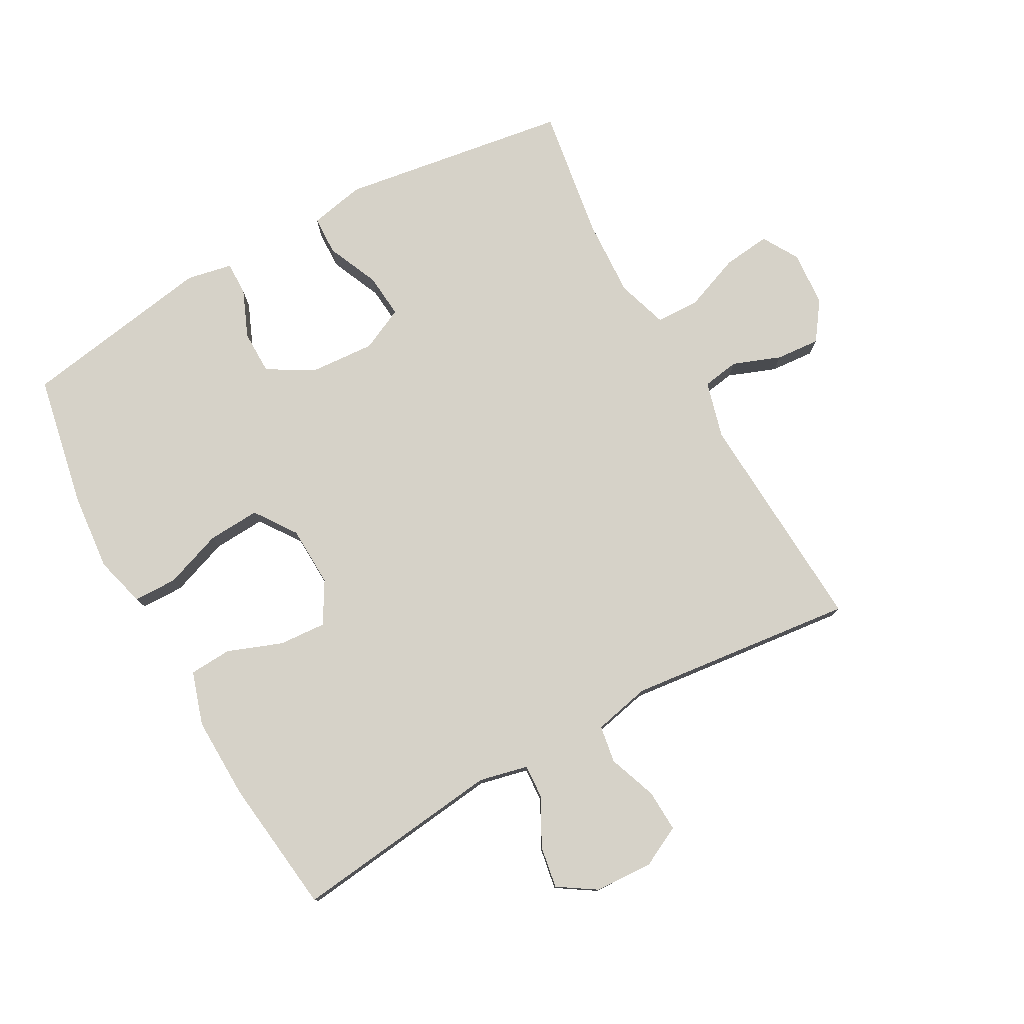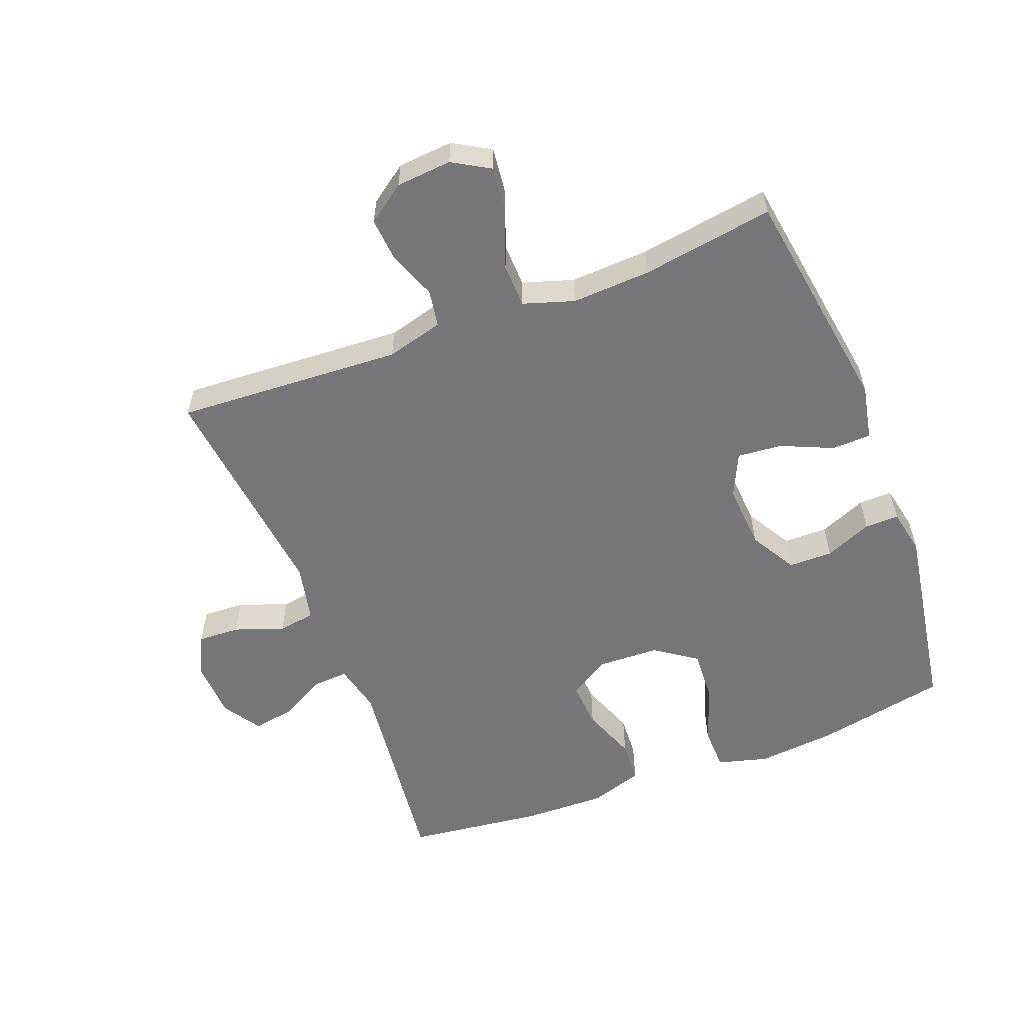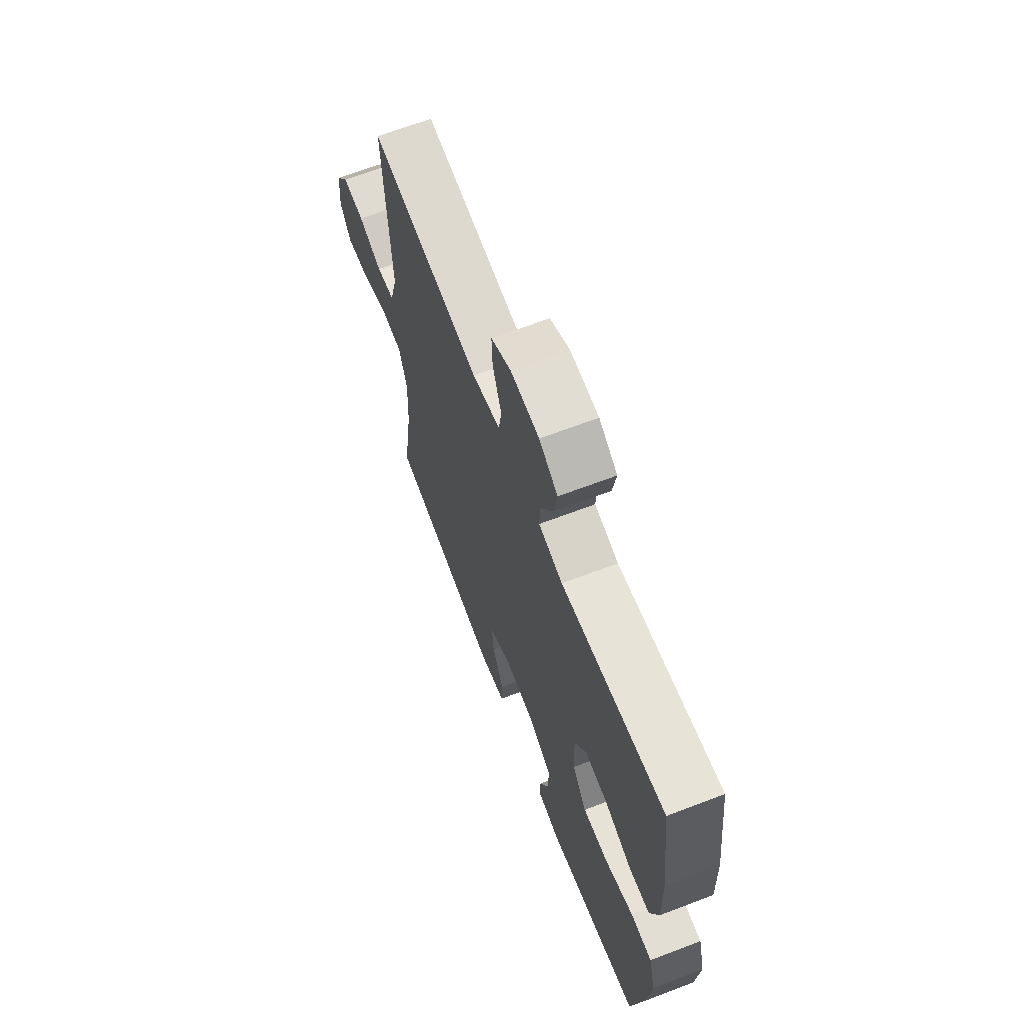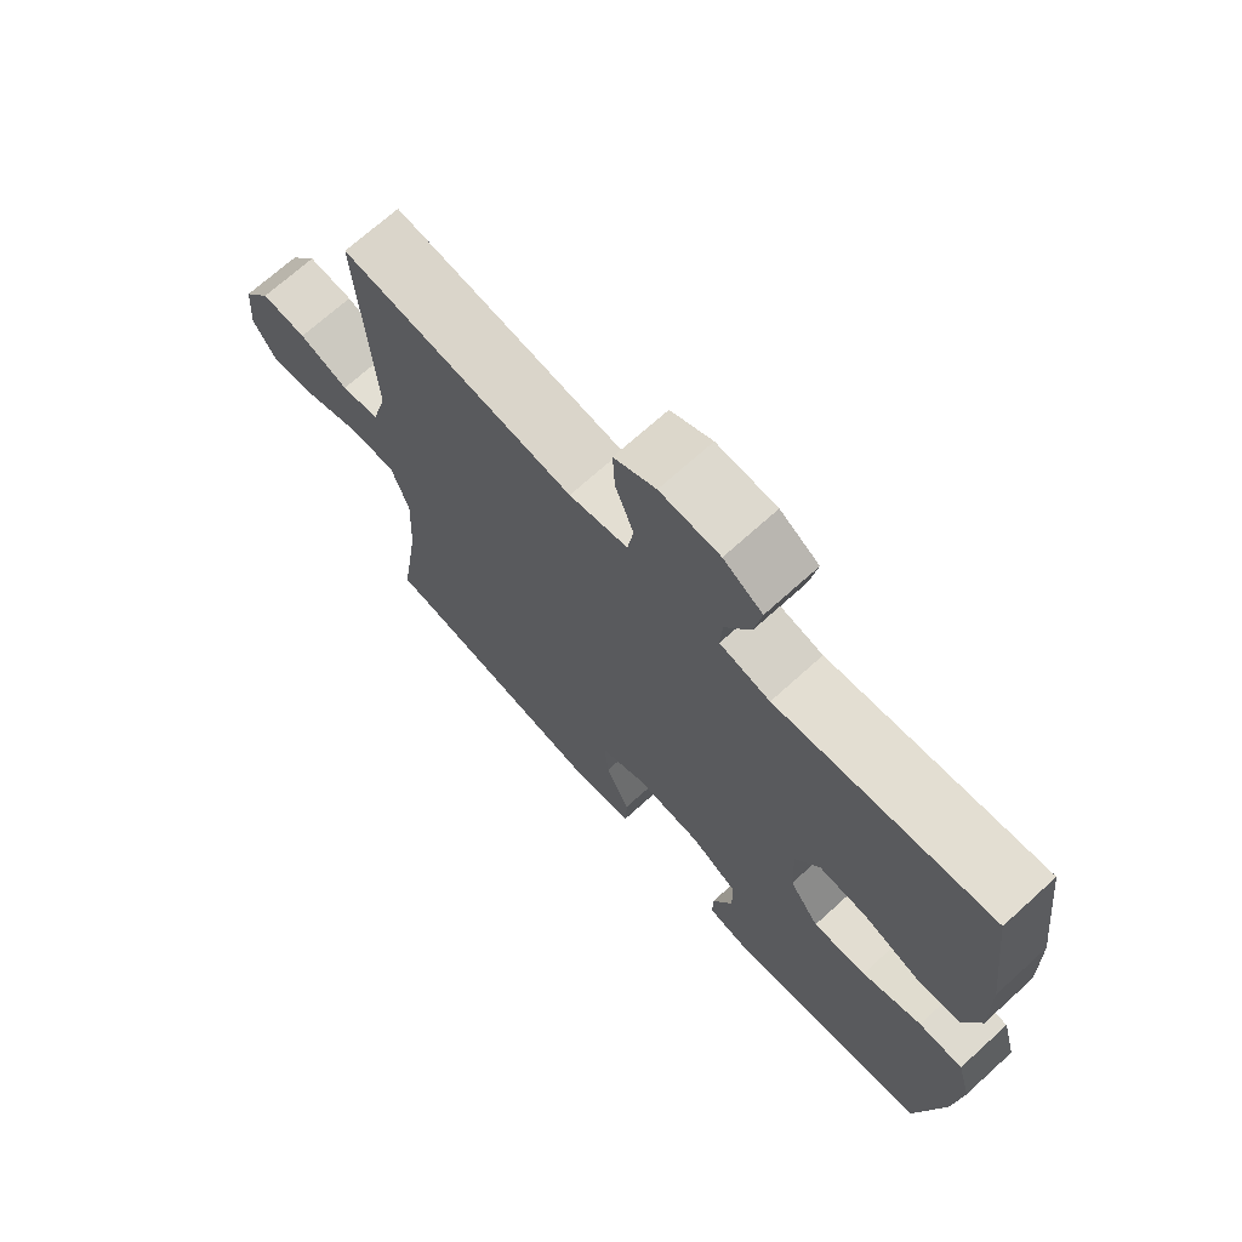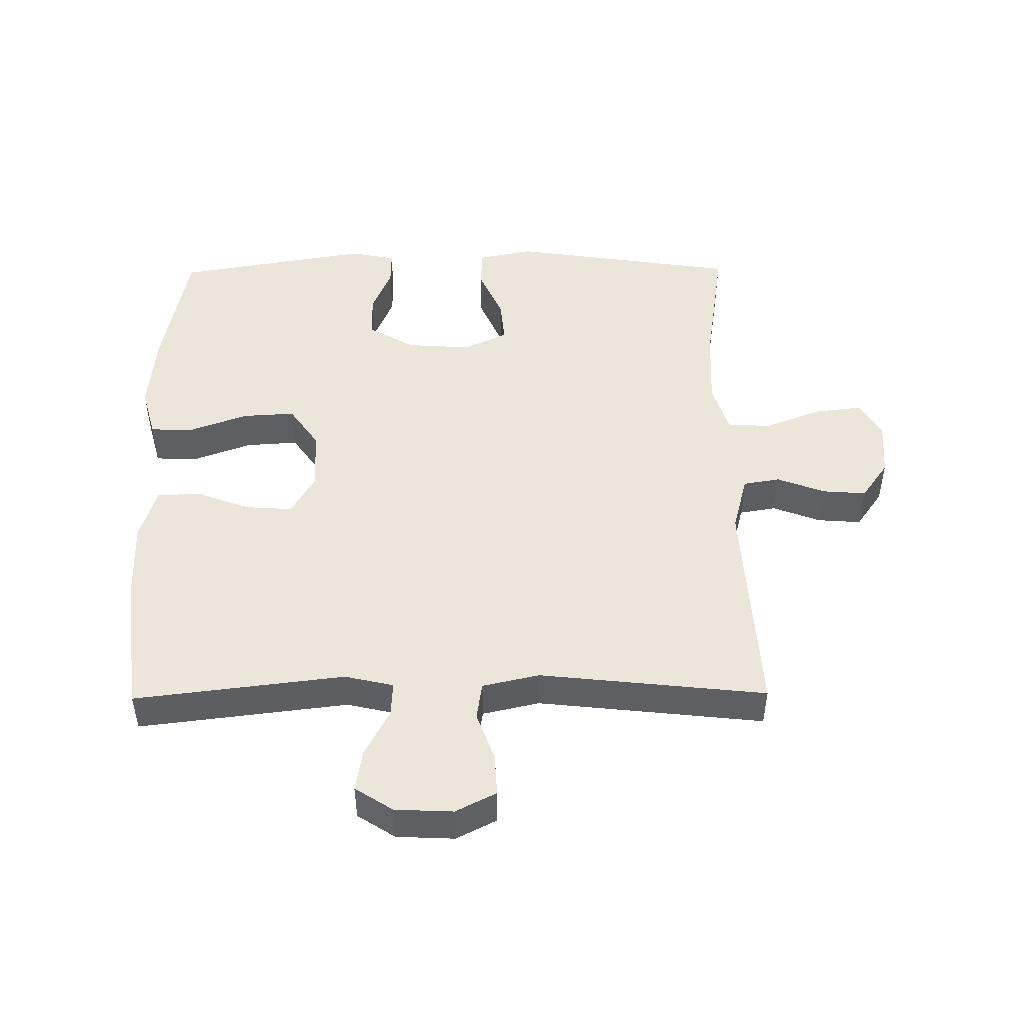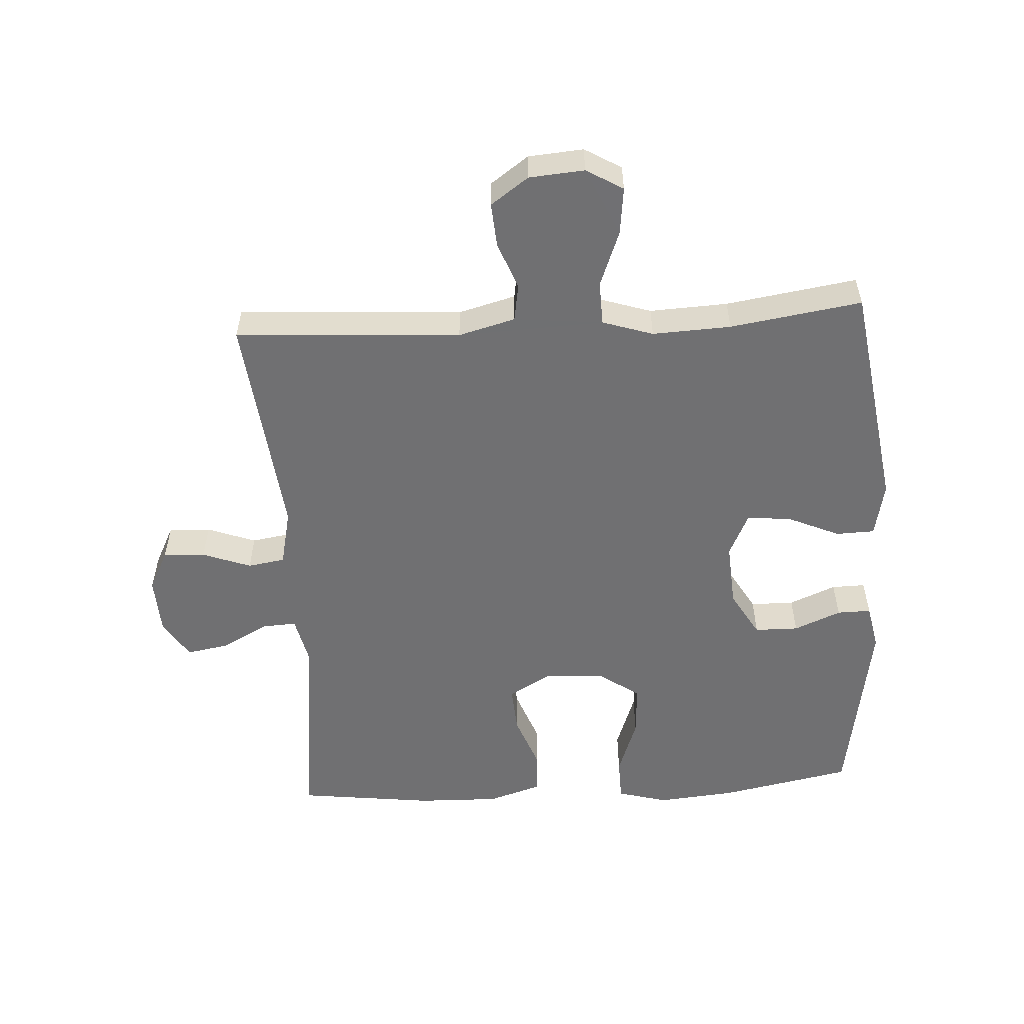
<metadata>
{"format":"obj","ext":"obj","renderer":"f3d","projection":"perspective","resolution":1024,"background":"white","views":[{"elev":78.1,"azim":-28.9,"up":"+Y"},{"elev":-56.9,"azim":111.2,"up":"+Y"},{"elev":66.1,"azim":-111.0,"up":"+Z"},{"elev":70.2,"azim":-132.2,"up":"+Z"},{"elev":48.4,"azim":-0.6,"up":"+Y"},{"elev":-55.0,"azim":93.4,"up":"+Y"}]}
</metadata>
<code>
o path5148
v -0.5527 0.0375 0.2672
v -0.556 0.0375 0.1375
v -0.5294 0.0375 0.05312
v -0.4619 0.0375 0.04917
v -0.3755 0.0375 0.0816
v -0.3006 0.0375 0.08658
v -0.2626 0.0375 0.02102
v -0.2664 0.0375 -0.07502
v -0.3125 0.0375 -0.1407
v -0.3953 0.0375 -0.1358
v -0.4875 0.0375 -0.1027
v -0.5563 0.0375 -0.1043
v -0.5782 0.0375 -0.1843
v -0.5668 0.0375 -0.3087
v -0.526 0.0375 -0.5175
v -0.219 0.0375 -0.5687
v -0.1467 0.0375 -0.5543
v -0.1477 0.0375 -0.5007
v -0.1786 0.0375 -0.4261
v -0.1779 0.0375 -0.3565
v -0.1048 0.0375 -0.3143
v -0.001892 0.0375 -0.3072
v 0.06709 0.0375 -0.3398
v 0.06046 0.0375 -0.4103
v 0.02417 0.0375 -0.4924
v 0.02616 0.0375 -0.554
v 0.1133 0.0375 -0.5718
v 0.4759 0.0375 -0.5175
v 0.4442 0.0375 -0.3087
v 0.4384 0.0375 -0.1843
v 0.4644 0.0375 -0.104
v 0.5339 0.0375 -0.1021
v 0.6227 0.0375 -0.1362
v 0.6977 0.0375 -0.145
v 0.7321 0.0375 -0.0868
v 0.725 0.0375 0.00087
v 0.6824 0.0375 0.06077
v 0.6129 0.0375 0.05547
v 0.5371 0.0375 0.02681
v 0.4786 0.0375 0.03643
v 0.4546 0.0375 0.1265
v 0.4759 0.0375 0.4842
v 0.1162 0.0375 0.4448
v 0.02586 0.0375 0.4649
v 0.01642 0.0375 0.5239
v 0.04477 0.0375 0.6009
v 0.04799 0.0375 0.6675
v -0.01636 0.0375 0.7
v -0.1087 0.0375 0.6956
v -0.1689 0.0375 0.657
v -0.1575 0.0375 0.5902
v -0.1182 0.0375 0.5168
v -0.1151 0.0375 0.4622
v -0.1928 0.0375 0.4445
v -0.526 0.0375 0.4842
v -0.5527 -0.0375 0.2672
v -0.556 -0.0375 0.1375
v -0.5294 -0.0375 0.05312
v -0.4619 -0.0375 0.04917
v -0.3755 -0.0375 0.0816
v -0.3006 -0.0375 0.08658
v -0.2626 -0.0375 0.02102
v -0.2664 -0.0375 -0.07502
v -0.3125 -0.0375 -0.1407
v -0.3953 -0.0375 -0.1358
v -0.4875 -0.0375 -0.1027
v -0.5563 -0.0375 -0.1043
v -0.5782 -0.0375 -0.1843
v -0.5668 -0.0375 -0.3087
v -0.526 -0.0375 -0.5175
v -0.219 -0.0375 -0.5687
v -0.1467 -0.0375 -0.5543
v -0.1477 -0.0375 -0.5007
v -0.1786 -0.0375 -0.4261
v -0.1779 -0.0375 -0.3565
v -0.1048 -0.0375 -0.3143
v -0.001892 -0.0375 -0.3072
v 0.06709 -0.0375 -0.3398
v 0.06046 -0.0375 -0.4103
v 0.02417 -0.0375 -0.4924
v 0.02616 -0.0375 -0.554
v 0.1133 -0.0375 -0.5718
v 0.4759 -0.0375 -0.5175
v 0.4442 -0.0375 -0.3087
v 0.4384 -0.0375 -0.1843
v 0.4644 -0.0375 -0.104
v 0.5339 -0.0375 -0.1021
v 0.6227 -0.0375 -0.1362
v 0.6977 -0.0375 -0.145
v 0.7321 -0.0375 -0.0868
v 0.725 -0.0375 0.00087
v 0.6824 -0.0375 0.06077
v 0.6129 -0.0375 0.05547
v 0.5371 -0.0375 0.02681
v 0.4786 -0.0375 0.03643
v 0.4546 -0.0375 0.1265
v 0.4759 -0.0375 0.4842
v 0.1162 -0.0375 0.4448
v 0.02586 -0.0375 0.4649
v 0.01642 -0.0375 0.5239
v 0.04477 -0.0375 0.6009
v 0.04799 -0.0375 0.6675
v -0.01636 -0.0375 0.7
v -0.1087 -0.0375 0.6956
v -0.1689 -0.0375 0.657
v -0.1575 -0.0375 0.5902
v -0.1182 -0.0375 0.5168
v -0.1151 -0.0375 0.4622
v -0.1928 -0.0375 0.4445
v -0.526 -0.0375 0.4842
v 0.02616 0.0375 -0.554
v 0.02616 0.0375 -0.554
v 0.1133 0.0375 -0.5718
v -0.219 0.0375 -0.5687
v -0.1467 0.0375 -0.5543
v -0.1467 0.0375 -0.5543
v -0.1477 0.0375 -0.5007
v 0.02417 0.0375 -0.4924
v -0.526 0.0375 -0.5175
v -0.526 0.0375 -0.5175
v 0.4759 0.0375 -0.5175
v 0.4759 0.0375 -0.5175
v -0.1786 0.0375 -0.4261
v 0.06046 0.0375 -0.4103
v -0.1779 0.0375 -0.3565
v 0.4442 0.0375 -0.3087
v -0.5668 0.0375 -0.3087
v 0.06709 0.0375 -0.3398
v 0.06709 0.0375 -0.3398
v -0.1048 0.0375 -0.3143
v -0.001892 0.0375 -0.3072
v 0.4384 0.0375 -0.1843
v -0.5782 0.0375 -0.1843
v -0.5563 0.0375 -0.1043
v -0.5563 0.0375 -0.1043
v -0.3125 0.0375 -0.1407
v -0.3953 0.0375 -0.1358
v 0.4644 0.0375 -0.104
v 0.4644 0.0375 -0.104
v 0.6227 0.0375 -0.1362
v 0.6977 0.0375 -0.145
v 0.6977 0.0375 -0.145
v 0.7321 0.0375 -0.0868
v -0.2664 0.0375 -0.07502
v 0.5339 0.0375 -0.1021
v -0.4875 0.0375 -0.1027
v 0.725 0.0375 0.00087
v -0.2626 0.0375 0.02102
v 0.6824 0.0375 0.06077
v -0.3006 0.0375 0.08658
v -0.3006 0.0375 0.08658
v 0.5371 0.0375 0.02681
v 0.4786 0.0375 0.03643
v 0.4786 0.0375 0.03643
v 0.6129 0.0375 0.05547
v 0.4546 0.0375 0.1265
v -0.5294 0.0375 0.05312
v -0.5294 0.0375 0.05312
v -0.4619 0.0375 0.04917
v -0.3755 0.0375 0.0816
v -0.556 0.0375 0.1375
v -0.5527 0.0375 0.2672
v -0.1151 0.0375 0.4622
v -0.1151 0.0375 0.4622
v -0.1928 0.0375 0.4445
v 0.1162 0.0375 0.4448
v 0.02586 0.0375 0.4649
v 0.02586 0.0375 0.4649
v 0.4759 0.0375 0.4842
v 0.4759 0.0375 0.4842
v -0.526 0.0375 0.4842
v -0.526 0.0375 0.4842
v -0.1182 0.0375 0.5168
v 0.01642 0.0375 0.5239
v -0.1575 0.0375 0.5902
v 0.04477 0.0375 0.6009
v -0.1689 0.0375 0.657
v -0.1689 0.0375 0.657
v 0.04799 0.0375 0.6675
v 0.04799 0.0375 0.6675
v -0.1087 0.0375 0.6956
v -0.01636 0.0375 0.7
v 0.02616 -0.0375 -0.554
v 0.02616 -0.0375 -0.554
v 0.1133 -0.0375 -0.5718
v -0.219 -0.0375 -0.5687
v -0.1467 -0.0375 -0.5543
v -0.1467 -0.0375 -0.5543
v -0.1477 -0.0375 -0.5007
v 0.02417 -0.0375 -0.4924
v -0.526 -0.0375 -0.5175
v -0.526 -0.0375 -0.5175
v 0.4759 -0.0375 -0.5175
v 0.4759 -0.0375 -0.5175
v -0.1786 -0.0375 -0.4261
v 0.06046 -0.0375 -0.4103
v -0.1779 -0.0375 -0.3565
v 0.4442 -0.0375 -0.3087
v -0.5668 -0.0375 -0.3087
v 0.06709 -0.0375 -0.3398
v 0.06709 -0.0375 -0.3398
v -0.1048 -0.0375 -0.3143
v -0.001892 -0.0375 -0.3072
v 0.4384 -0.0375 -0.1843
v -0.5782 -0.0375 -0.1843
v -0.5563 -0.0375 -0.1043
v -0.5563 -0.0375 -0.1043
v -0.3125 -0.0375 -0.1407
v -0.3953 -0.0375 -0.1358
v 0.4644 -0.0375 -0.104
v 0.4644 -0.0375 -0.104
v 0.6227 -0.0375 -0.1362
v 0.6977 -0.0375 -0.145
v 0.6977 -0.0375 -0.145
v 0.7321 -0.0375 -0.0868
v -0.2664 -0.0375 -0.07502
v 0.5339 -0.0375 -0.1021
v -0.4875 -0.0375 -0.1027
v 0.725 -0.0375 0.00087
v -0.2626 -0.0375 0.02102
v 0.6824 -0.0375 0.06077
v -0.3006 -0.0375 0.08658
v -0.3006 -0.0375 0.08658
v 0.5371 -0.0375 0.02681
v 0.4786 -0.0375 0.03643
v 0.4786 -0.0375 0.03643
v 0.6129 -0.0375 0.05547
v 0.4546 -0.0375 0.1265
v -0.5294 -0.0375 0.05312
v -0.5294 -0.0375 0.05312
v -0.4619 -0.0375 0.04917
v -0.3755 -0.0375 0.0816
v -0.556 -0.0375 0.1375
v -0.5527 -0.0375 0.2672
v -0.1151 -0.0375 0.4622
v -0.1151 -0.0375 0.4622
v -0.1928 -0.0375 0.4445
v 0.1162 -0.0375 0.4448
v 0.02586 -0.0375 0.4649
v 0.02586 -0.0375 0.4649
v 0.4759 -0.0375 0.4842
v 0.4759 -0.0375 0.4842
v -0.526 -0.0375 0.4842
v -0.526 -0.0375 0.4842
v -0.1182 -0.0375 0.5168
v 0.01642 -0.0375 0.5239
v -0.1575 -0.0375 0.5902
v 0.04477 -0.0375 0.6009
v -0.1689 -0.0375 0.657
v -0.1689 -0.0375 0.657
v 0.04799 -0.0375 0.6675
v 0.04799 -0.0375 0.6675
v -0.1087 -0.0375 0.6956
v -0.01636 -0.0375 0.7
f 227 212 219
f 254 247 248
f 203 220 216
f 227 219 221
f 249 247 253
f 209 218 205
f 195 186 189
f 202 208 197
f 210 200 204
f 198 196 185
f 224 217 227
f 235 220 239
f 228 220 203
f 251 254 248
f 199 197 209
f 200 196 198
f 248 245 246
f 189 186 187
f 195 197 191
f 237 222 235
f 198 185 193
f 185 196 190
f 233 232 234
f 235 246 245
f 209 197 208
f 229 231 233
f 248 247 245
f 246 235 239
f 225 210 224
f 191 197 199
f 185 190 183
f 216 208 202
f 224 210 217
f 204 200 198
f 199 209 205
f 217 212 227
f 215 212 213
f 239 220 238
f 234 222 237
f 234 232 222
f 234 237 243
f 232 233 231
f 253 247 254
f 219 212 215
f 228 210 225
f 203 216 202
f 228 203 210
f 205 218 206
f 210 203 200
f 186 195 191
f 238 228 241
f 238 220 228
f 220 235 222
f 112 27 82 184
f 16 116 188 71
f 17 18 73 72
f 25 26 81 80
f 120 16 71 192
f 27 122 194 82
f 18 19 74 73
f 24 25 80 79
f 19 20 75 74
f 28 29 84 83
f 14 15 70 69
f 129 24 79 201
f 20 21 76 75
f 22 23 78 77
f 21 22 77 76
f 29 30 85 84
f 13 14 69 68
f 135 13 68 207
f 9 10 65 64
f 30 139 211 85
f 33 142 214 88
f 34 35 90 89
f 8 9 64 63
f 32 33 88 87
f 11 12 67 66
f 10 11 66 65
f 31 32 87 86
f 35 36 91 90
f 7 8 63 62
f 36 37 92 91
f 151 7 62 223
f 39 154 226 94
f 38 39 94 93
f 37 38 93 92
f 40 41 96 95
f 158 4 59 230
f 4 5 60 59
f 2 3 58 57
f 5 6 61 60
f 1 2 57 56
f 164 54 109 236
f 43 168 240 98
f 170 43 98 242
f 41 42 97 96
f 172 1 56 244
f 52 53 108 107
f 44 45 100 99
f 54 55 110 109
f 51 52 107 106
f 45 46 101 100
f 178 51 106 250
f 46 180 252 101
f 49 50 105 104
f 48 49 104 103
f 47 48 103 102
f 155 147 140
f 182 176 175
f 131 144 148
f 155 149 147
f 177 181 175
f 137 133 146
f 123 117 114
f 130 125 136
f 138 132 128
f 126 113 124
f 152 155 145
f 163 167 148
f 156 131 148
f 179 176 182
f 127 137 125
f 128 126 124
f 176 174 173
f 117 115 114
f 123 119 125
f 165 163 150
f 126 121 113
f 113 118 124
f 161 162 160
f 163 173 174
f 137 136 125
f 157 161 159
f 176 173 175
f 174 167 163
f 153 152 138
f 119 127 125
f 113 111 118
f 144 130 136
f 152 145 138
f 132 126 128
f 127 133 137
f 145 155 140
f 143 141 140
f 167 166 148
f 162 165 150
f 162 150 160
f 162 171 165
f 160 159 161
f 181 182 175
f 147 143 140
f 156 153 138
f 131 130 144
f 156 138 131
f 133 134 146
f 138 128 131
f 114 119 123
f 166 169 156
f 166 156 148
f 148 150 163

</code>
